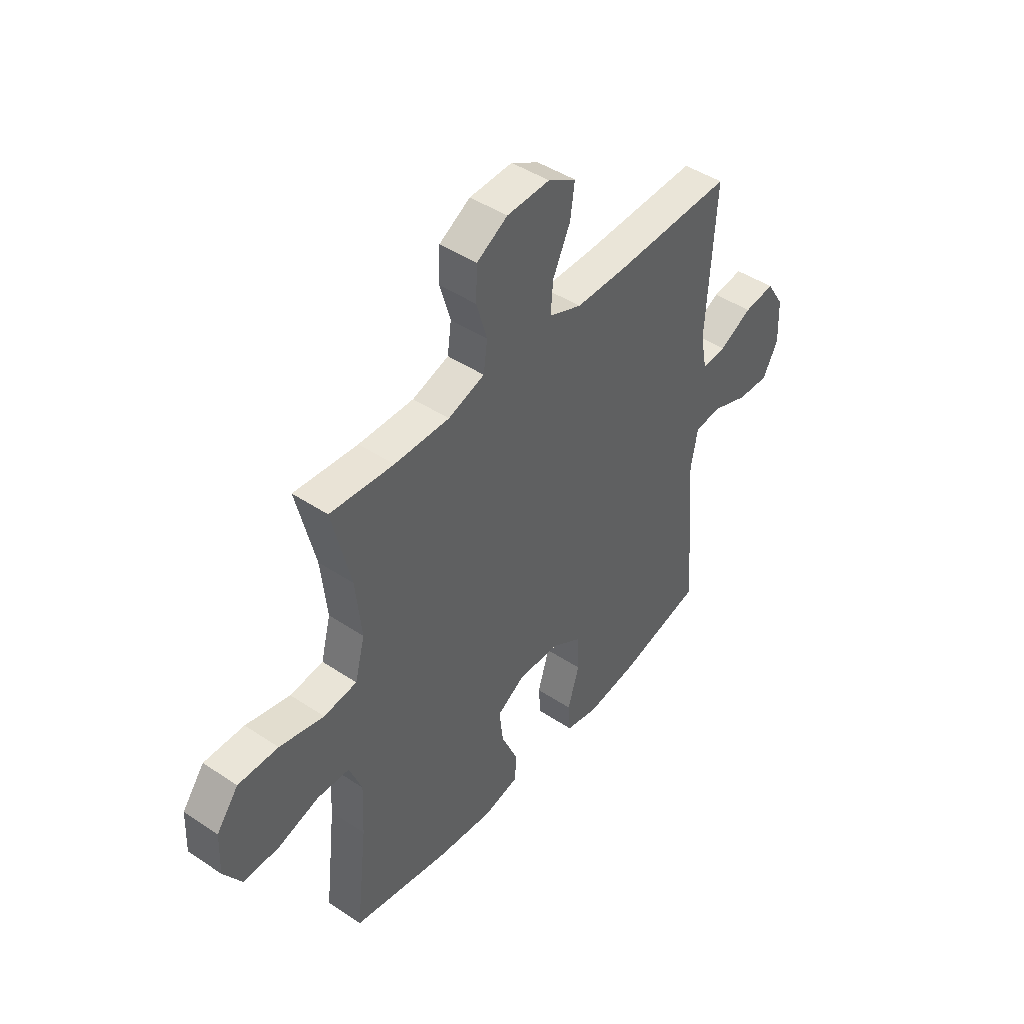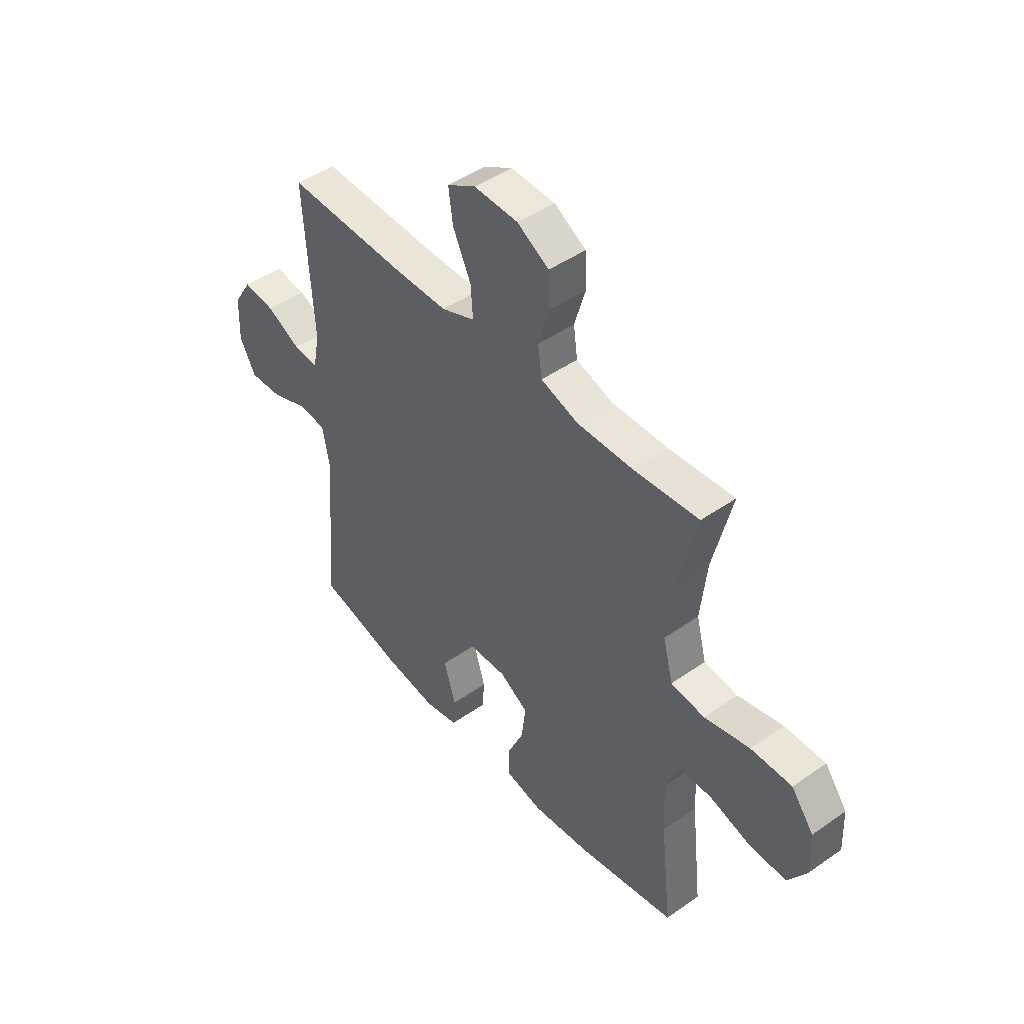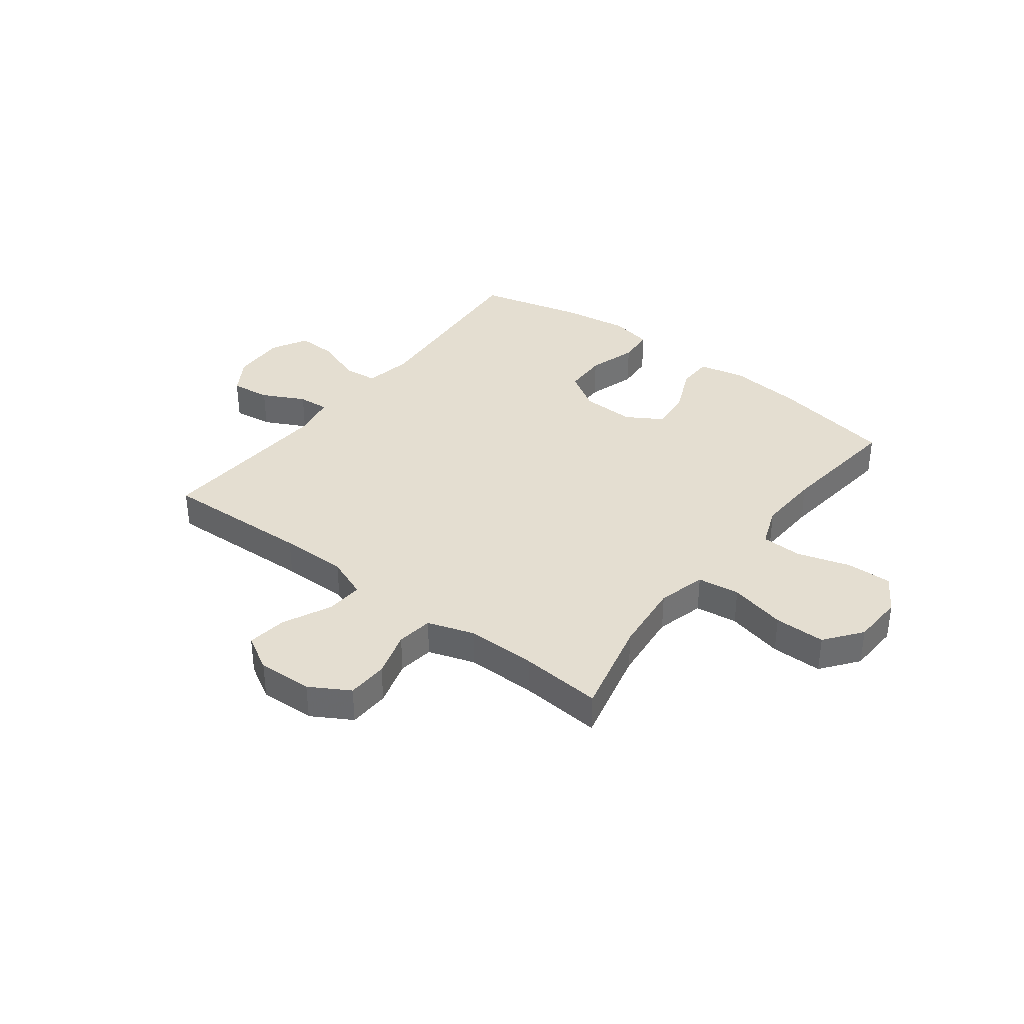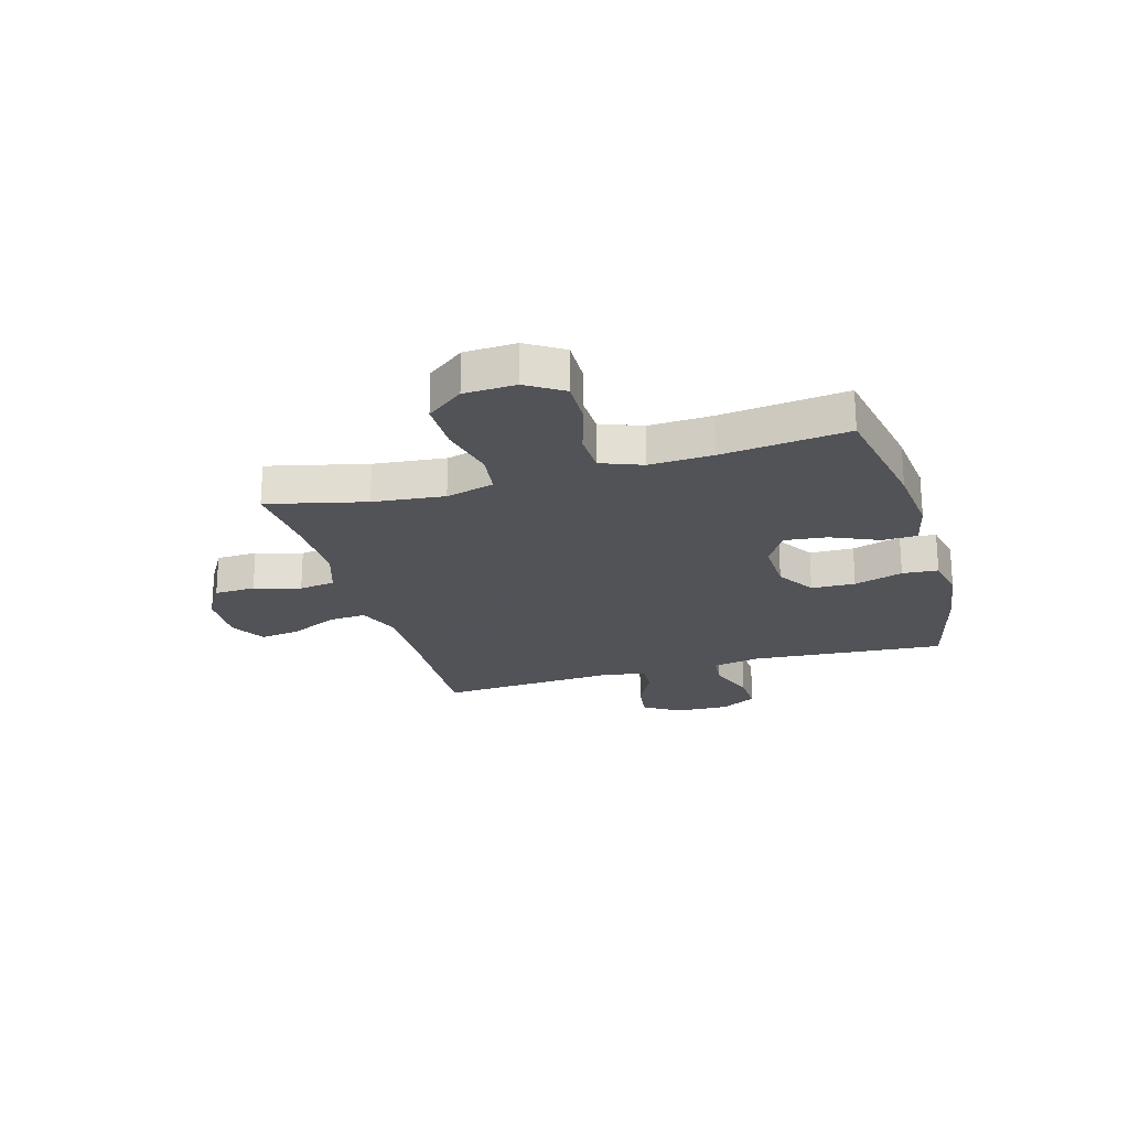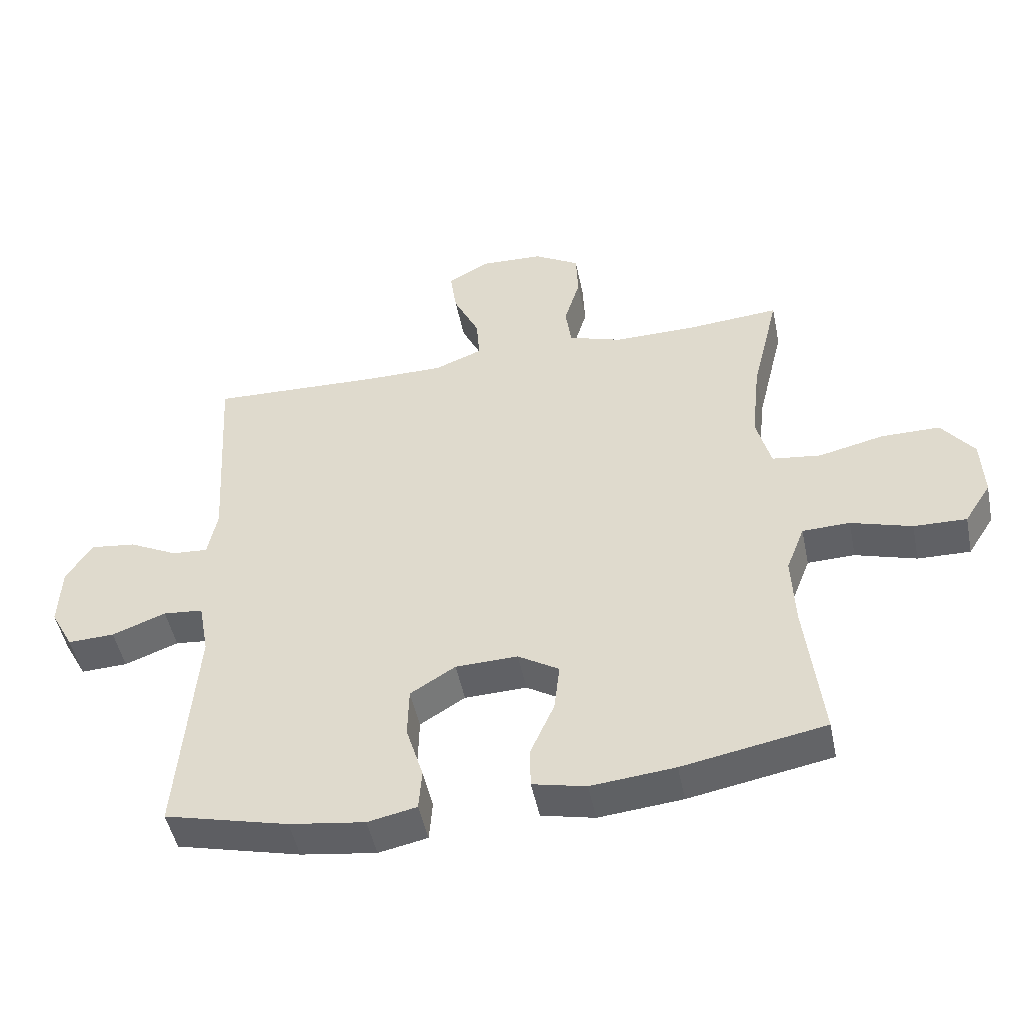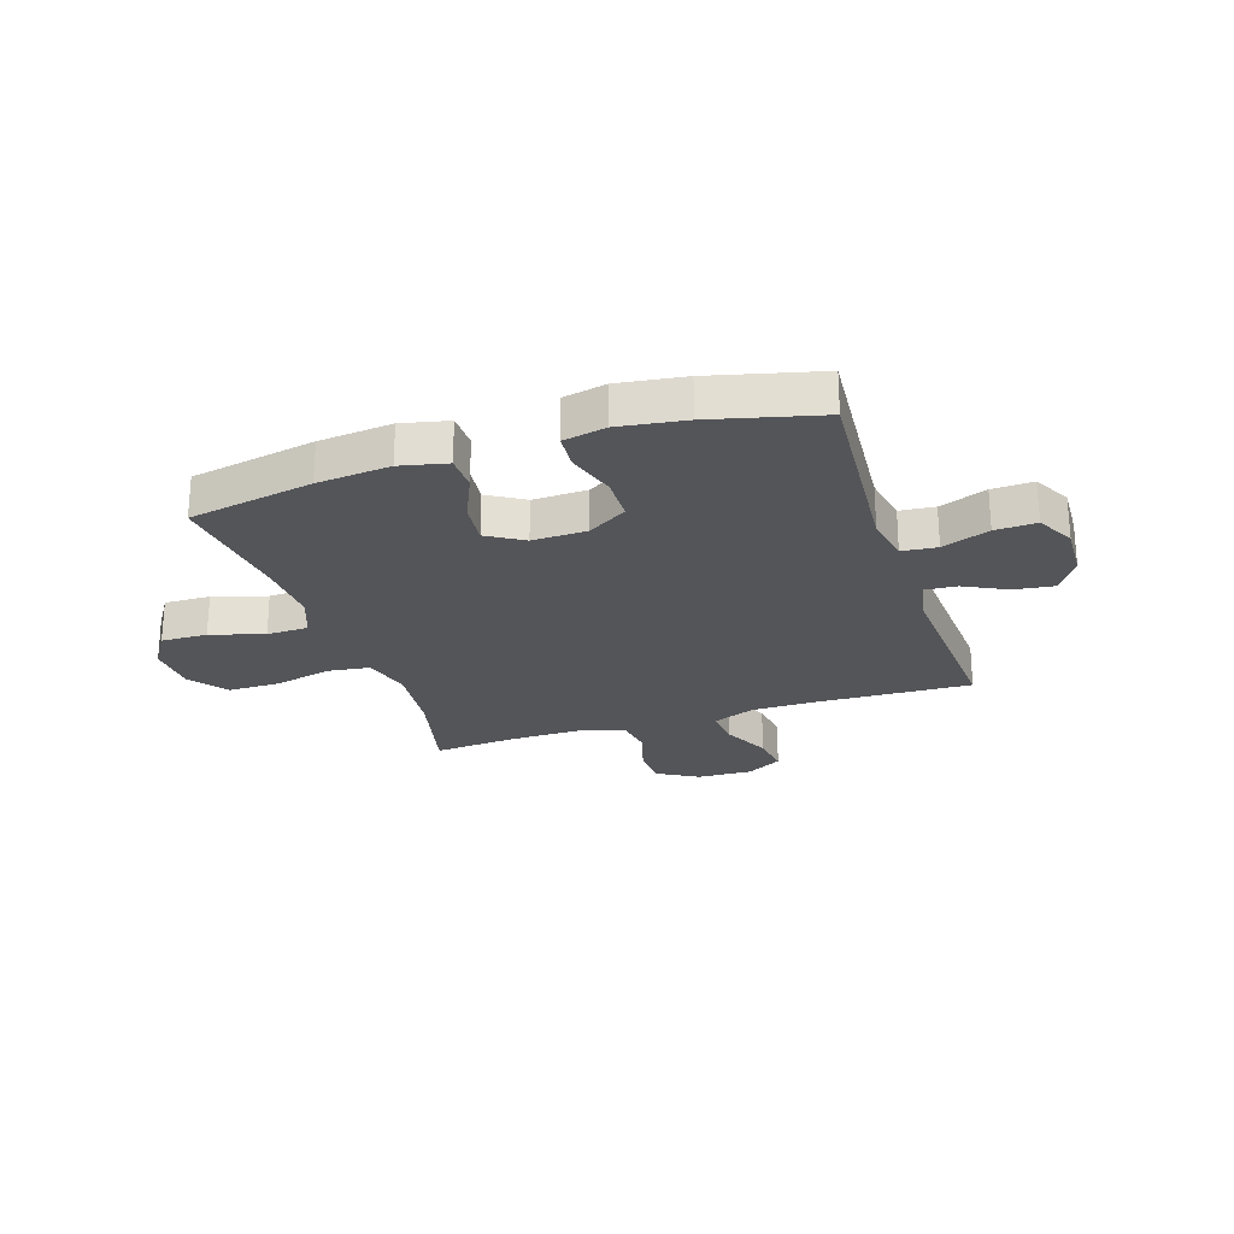
<metadata>
{"format":"obj","ext":"obj","renderer":"f3d","projection":"perspective","resolution":1024,"background":"white","views":[{"elev":44.8,"azim":127.8,"up":"+Z"},{"elev":46.0,"azim":51.2,"up":"+Z"},{"elev":36.4,"azim":37.4,"up":"+Y"},{"elev":-22.5,"azim":106.2,"up":"+Y"},{"elev":-48.6,"azim":11.5,"up":"+Z"},{"elev":-24.7,"azim":-161.8,"up":"+Y"}]}
</metadata>
<code>
v -0.5 0.07 0.5
v -0.228 0.07 0.49
v -0.105 0.07 0.49
v -0.029 0.07 0.52
v -0.034 0.07 0.589
v -0.075 0.07 0.676
v -0.085 0.07 0.749
v -0.02 0.07 0.786
v 0.08 0.07 0.782
v 0.152 0.07 0.74
v 0.155 0.07 0.665
v 0.13 0.07 0.581
v 0.139 0.07 0.515
v 0.224 0.07 0.487
v 0.352 0.07 0.488
v 0.5 0.07 0.5
v 0.457 0.07 0.321
v 0.443 0.07 0.191
v 0.466 0.07 0.103
v 0.543 0.07 0.093
v 0.646 0.07 0.117
v 0.739 0.07 0.117
v 0.79 0.07 0.05
v 0.794 0.07 -0.044
v 0.752 0.07 -0.11
v 0.669 0.07 -0.108
v 0.573 0.07 -0.079
v 0.498 0.07 -0.081
v 0.469 0.07 -0.156
v 0.474 0.07 -0.271
v 0.5 0.07 -0.5
v 0.275 0.07 -0.542
v 0.143 0.07 -0.555
v 0.059 0.07 -0.536
v 0.058 0.07 -0.472
v 0.096 0.07 -0.386
v 0.105 0.07 -0.309
v 0.04 0.07 -0.269
v -0.058 0.07 -0.272
v -0.129 0.07 -0.316
v -0.131 0.07 -0.396
v -0.104 0.07 -0.485
v -0.109 0.07 -0.55
v -0.186 0.07 -0.566
v -0.305 0.07 -0.549
v -0.5 0.07 -0.5
v -0.472 0.07 -0.144
v -0.488 0.07 -0.057
v -0.551 0.07 -0.051
v -0.636 0.07 -0.083
v -0.71 0.07 -0.086
v -0.746 0.07 -0.019
v -0.742 0.07 0.079
v -0.701 0.07 0.144
v -0.629 0.07 0.135
v -0.552 0.07 0.096
v -0.495 0.07 0.092
v -0.48 0.07 0.169
v -0.5 0 0.5
v -0.228 0 0.49
v -0.105 0 0.49
v -0.029 0 0.52
v -0.034 0 0.589
v -0.075 0 0.676
v -0.085 0 0.749
v -0.02 0 0.786
v 0.08 0 0.782
v 0.152 0 0.74
v 0.155 0 0.665
v 0.13 0 0.581
v 0.139 0 0.515
v 0.224 0 0.487
v 0.352 0 0.488
v 0.5 0 0.5
v 0.457 0 0.321
v 0.443 0 0.191
v 0.466 0 0.103
v 0.543 0 0.093
v 0.646 0 0.117
v 0.739 0 0.117
v 0.79 0 0.05
v 0.794 0 -0.044
v 0.752 0 -0.11
v 0.669 0 -0.108
v 0.573 0 -0.079
v 0.498 0 -0.081
v 0.469 0 -0.156
v 0.474 0 -0.271
v 0.5 0 -0.5
v 0.275 0 -0.542
v 0.143 0 -0.555
v 0.059 0 -0.536
v 0.058 0 -0.472
v 0.096 0 -0.386
v 0.105 0 -0.309
v 0.04 0 -0.269
v -0.058 0 -0.272
v -0.129 0 -0.316
v -0.131 0 -0.396
v -0.104 0 -0.485
v -0.109 0 -0.55
v -0.186 0 -0.566
v -0.305 0 -0.549
v -0.5 0 -0.5
v -0.472 0 -0.144
v -0.488 0 -0.057
v -0.551 0 -0.051
v -0.636 0 -0.083
v -0.71 0 -0.086
v -0.746 0 -0.019
v -0.742 0 0.079
v -0.701 0 0.144
v -0.629 0 0.135
v -0.552 0 0.096
v -0.495 0 0.092
v -0.48 0 0.169
f 54 55 56
f 53 54 56
f 52 53 56
f 51 52 56
f 50 51 56
f 49 50 56
f 48 49 56 57
f 47 48 57 58
f 45 46 47
f 44 45 47
f 43 44 47
f 42 43 47
f 41 42 47
f 40 41 47 58
f 34 35 36
f 33 34 36
f 32 33 36
f 31 32 36
f 30 31 36
f 29 30 36 37
f 28 29 37 38
f 25 26 27
f 24 25 27
f 23 24 27
f 22 23 27
f 21 22 27
f 20 21 27
f 19 20 27 28
f 28 38 39
f 19 28 39
f 18 19 39
f 15 16 17
f 39 40 58
f 18 39 58
f 17 18 58
f 15 17 58
f 14 15 58
f 10 11 12
f 9 10 12
f 8 9 12
f 7 8 12
f 6 7 12
f 5 6 12
f 58 1 2
f 58 2 3
f 58 3 4
f 14 58 4
f 13 14 4
f 4 5 12 13
f 114 113 112
f 114 112 111
f 114 111 110
f 114 110 109
f 114 109 108
f 114 108 107
f 115 114 107 106
f 116 115 106 105
f 105 104 103
f 105 103 102
f 105 102 101
f 105 101 100
f 105 100 99
f 116 105 99 98
f 94 93 92
f 94 92 91
f 94 91 90
f 94 90 89
f 94 89 88
f 95 94 88 87
f 96 95 87 86
f 85 84 83
f 85 83 82
f 85 82 81
f 85 81 80
f 85 80 79
f 85 79 78
f 86 85 78 77
f 97 96 86
f 97 86 77
f 97 77 76
f 75 74 73
f 116 98 97
f 116 97 76
f 116 76 75
f 116 75 73
f 116 73 72
f 70 69 68
f 70 68 67
f 70 67 66
f 70 66 65
f 70 65 64
f 70 64 63
f 60 59 116
f 61 60 116
f 62 61 116
f 62 116 72
f 62 72 71
f 71 70 63 62
f 1 59 60 2
f 2 60 61 3
f 3 61 62 4
f 4 62 63 5
f 5 63 64 6
f 6 64 65 7
f 7 65 66 8
f 8 66 67 9
f 9 67 68 10
f 10 68 69 11
f 11 69 70 12
f 12 70 71 13
f 13 71 72 14
f 14 72 73 15
f 15 73 74 16
f 16 74 75 17
f 17 75 76 18
f 18 76 77 19
f 19 77 78 20
f 20 78 79 21
f 21 79 80 22
f 22 80 81 23
f 23 81 82 24
f 24 82 83 25
f 25 83 84 26
f 26 84 85 27
f 27 85 86 28
f 28 86 87 29
f 29 87 88 30
f 30 88 89 31
f 31 89 90 32
f 32 90 91 33
f 33 91 92 34
f 34 92 93 35
f 35 93 94 36
f 36 94 95 37
f 37 95 96 38
f 38 96 97 39
f 39 97 98 40
f 40 98 99 41
f 41 99 100 42
f 42 100 101 43
f 43 101 102 44
f 44 102 103 45
f 45 103 104 46
f 46 104 105 47
f 47 105 106 48
f 48 106 107 49
f 49 107 108 50
f 50 108 109 51
f 51 109 110 52
f 52 110 111 53
f 53 111 112 54
f 54 112 113 55
f 55 113 114 56
f 56 114 115 57
f 57 115 116 58
f 58 116 59 1

</code>
